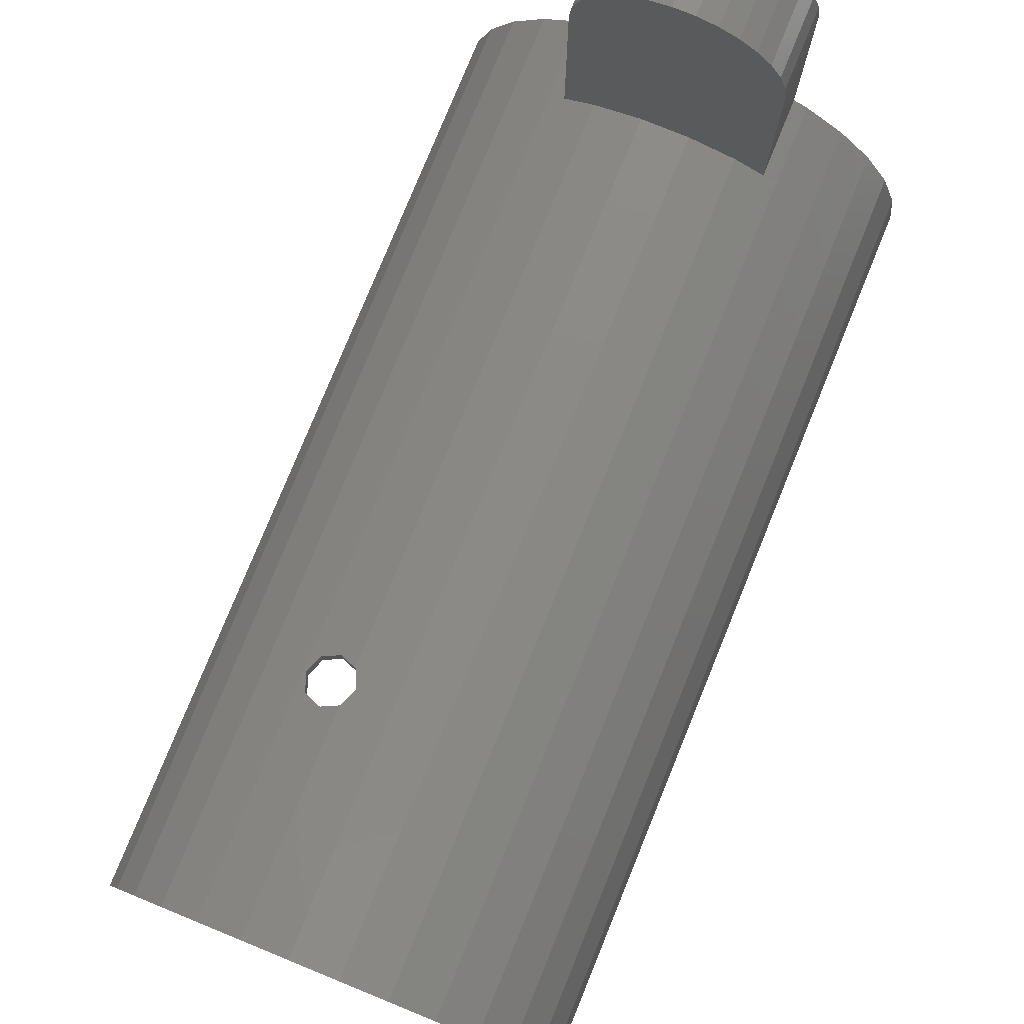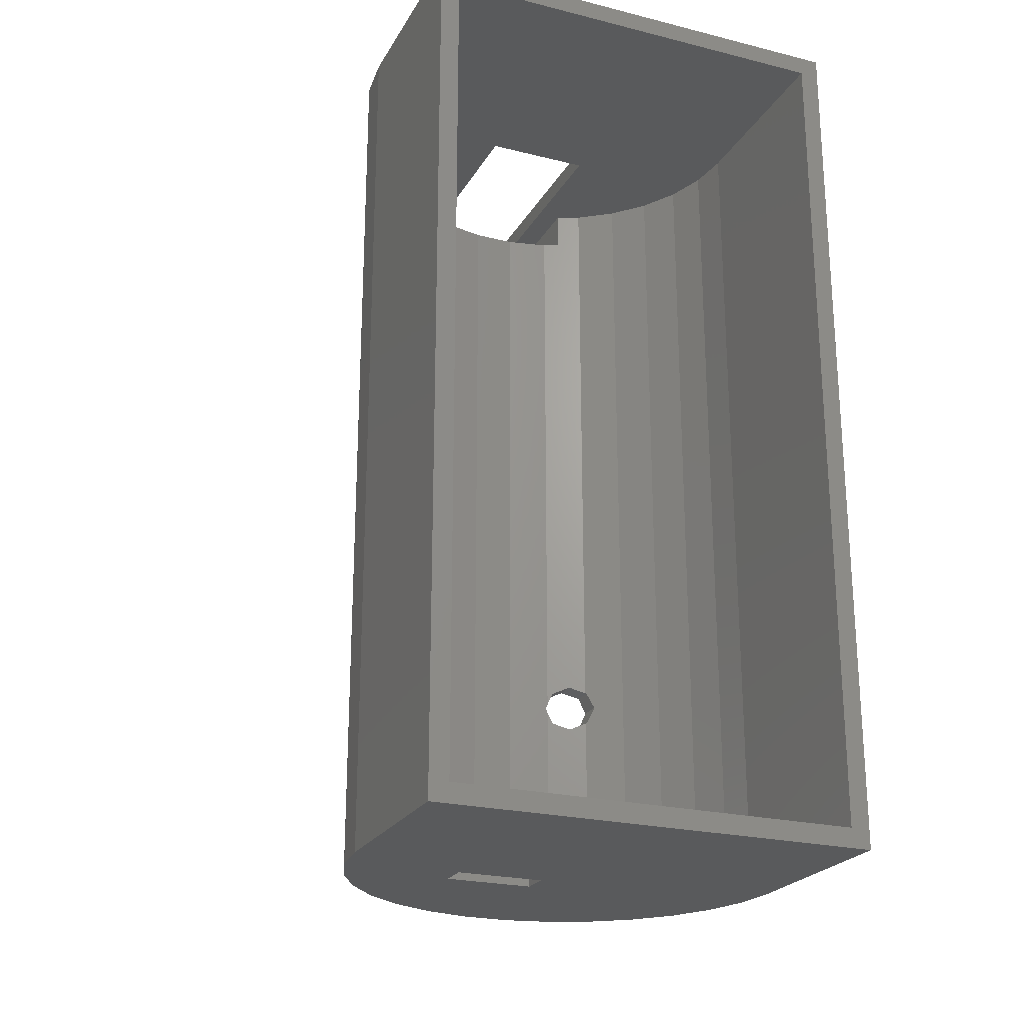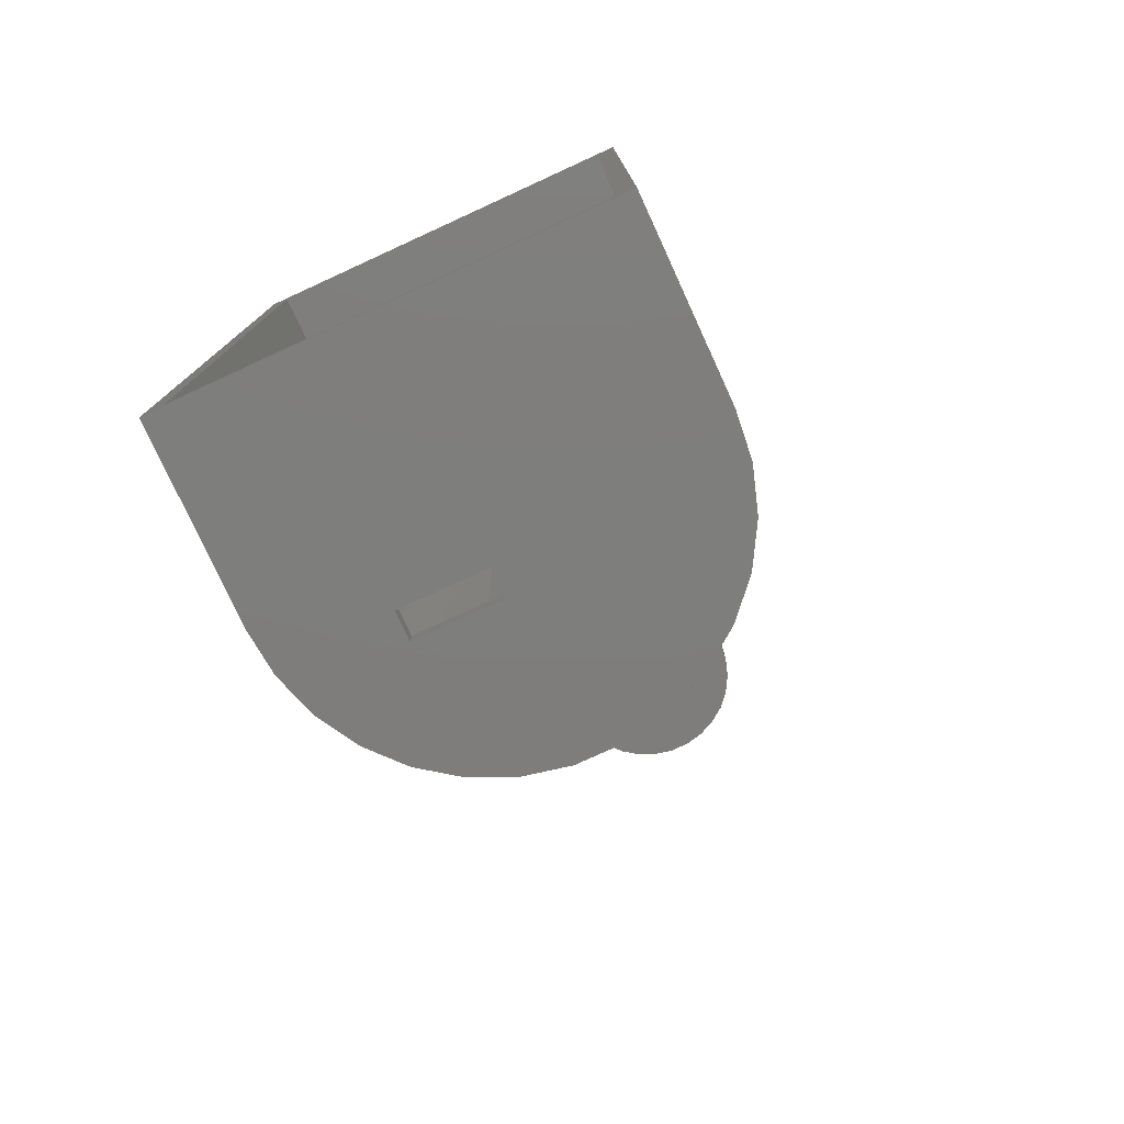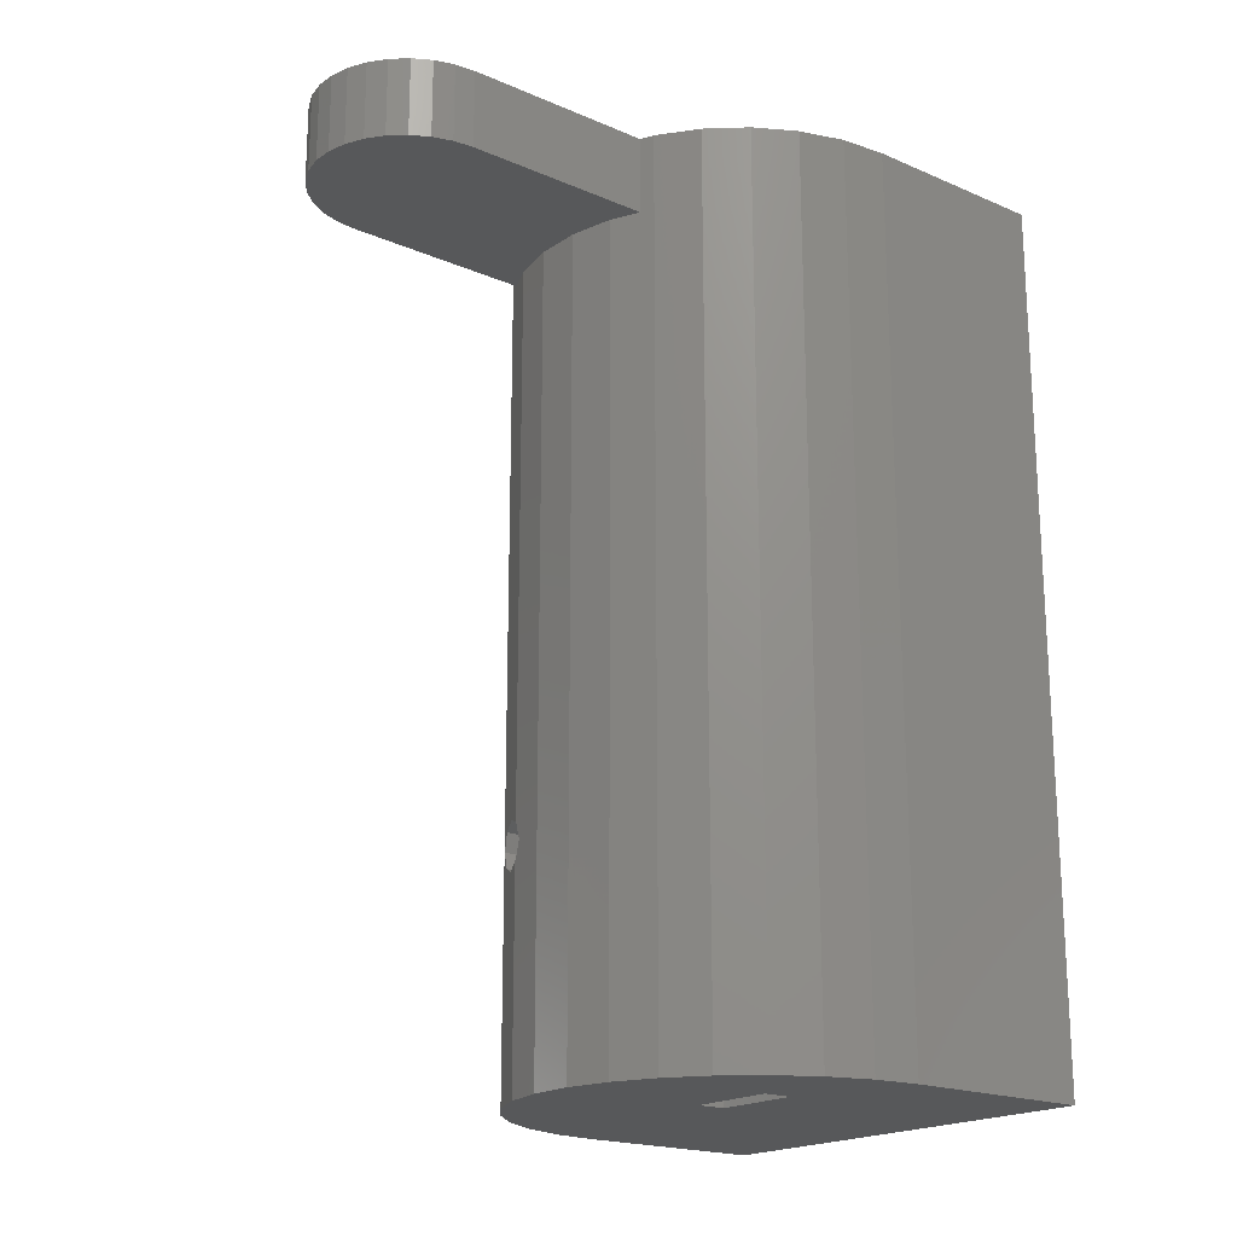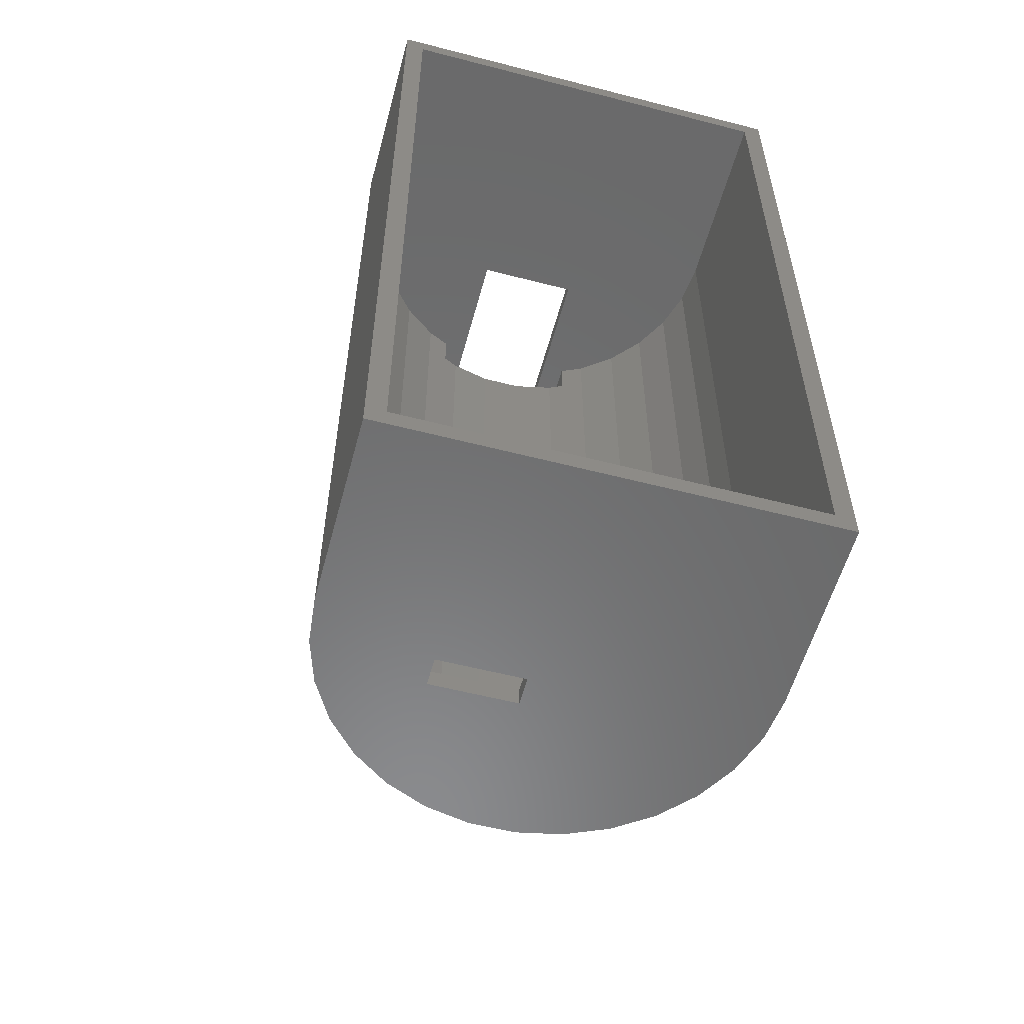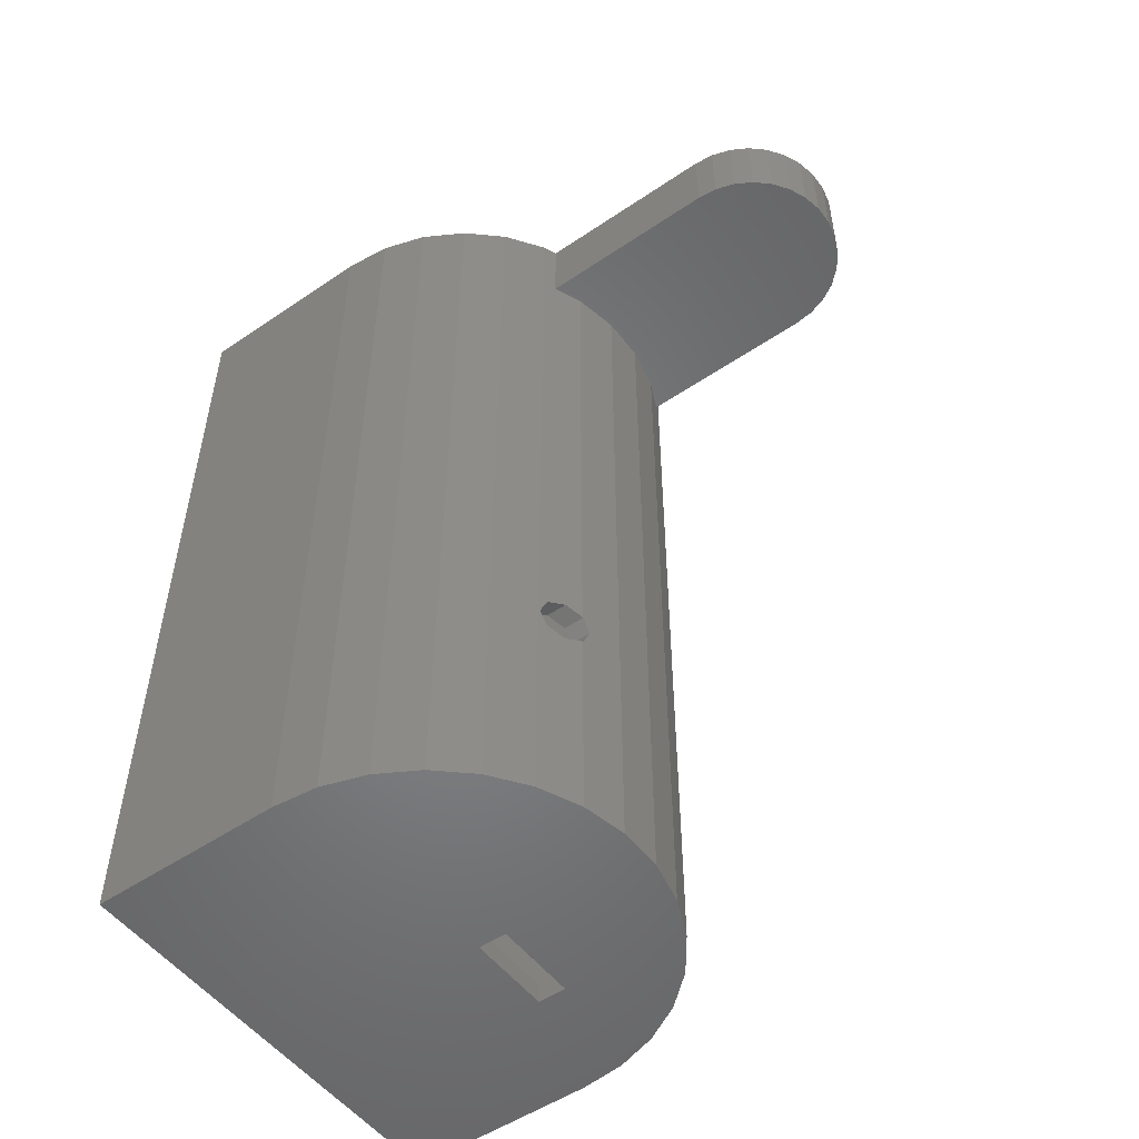
<metadata>
{"format":"stl","ext":"stl","renderer":"f3d","projection":"perspective","resolution":1024,"background":"white","views":[{"elev":78.2,"azim":22.2,"up":"+Z"},{"elev":-23.3,"azim":157.2,"up":"+Y"},{"elev":-77.6,"azim":-155.4,"up":"+Y"},{"elev":-19.3,"azim":51.3,"up":"+Y"},{"elev":-56.6,"azim":164.9,"up":"+Y"},{"elev":-52.2,"azim":-53.8,"up":"+Y"}]}
</metadata>
<code>
# stl→obj: 178 verts, 364 faces
v 20.75 -89 20
v 20.3 -2 24.31
v 20.75 -2 20
v 20.3 -89 24.31
v -2.169 -89 40.64
v -6.2 -67 39.78
v -2.169 -6 40.64
v -6.412 -67.51 39.73
v -6.412 -89 39.73
v -6.412 -66.49 39.73
v -6.412 -6 39.73
v 10.38 -89 37.97
v 13.88 -2 35.42
v 13.88 -89 35.42
v 10.38 -2 37.97
v -16.79 -89 32.2
v -18.96 -2 28.44
v -16.79 -2 32.2
v -18.96 -89 28.44
v -2.837 -2 67.48
v 0.9643 -2 67.94
v -0.9643 -2 67.94
v 2.837 -2 67.48
v -4.545 -2 66.58
v 4.545 -2 66.58
v -5.988 -2 65.31
v 5.988 -2 65.31
v -7.084 -2 63.72
v 7.084 -2 63.72
v -7.768 -2 61.91
v 7.768 -2 61.91
v -8 -2 60
v 8 -2 60
v -5.5 -2 54
v -8 -2 39.03
v -5.5 -2 27
v -10.38 -2 37.97
v -13.88 -2 35.42
v -20.75 -2 20
v -20.3 -2 24.31
v 5.5 -2 54
v 8 -2 39.03
v 5.5 -2 27
v 16.79 -2 32.2
v 18.96 -2 28.44
v -20.75 -2 4.441e-16
v 20.75 -2 4.441e-16
v -13.88 -89 35.42
v -10.38 -68.81 37.97
v -10.38 -89 37.97
v -10.47 -68.77 37.9
v -11.2 -67 37.37
v -10.38 -65.19 37.97
v -10.47 -65.23 37.9
v 18.96 -89 28.44
v 16.79 -89 32.2
v 2.169 -89 40.64
v 6.412 -6 39.73
v 6.412 -89 39.73
v 2.169 -6 40.64
v 8 -6 39.03
v -20.3 -89 24.31
v -20.75 -89 20
v -6.932 -68.77 39.5
v -8.7 -69.5 38.72
v -6.932 -65.23 39.5
v -8.7 -64.5 38.72
v -8 -6 39.03
v 1.5 -89 26.8
v 10.5 -89 26.8
v 10.5 -89 23.8
v 20.75 -89 1.976e-14
v 1.5 -89 23.8
v -20.75 -89 1.976e-14
v 22.75 -91 2.021e-14
v 22.75 0 0
v -22.75 -91 2.021e-14
v -22.75 0 0
v -8 -6 60
v 2.837 -6 67.48
v -0.9643 -6 67.94
v 0.9643 -6 67.94
v -2.837 -6 67.48
v 4.545 -6 66.58
v -4.545 -6 66.58
v 5.988 -6 65.31
v -5.988 -6 65.31
v 7.084 -6 63.72
v -7.084 -6 63.72
v 7.768 -6 61.91
v -7.768 -6 61.91
v 8 -6 60
v 18.41 -91 33.37
v 20.78 6.496e-15 29.25
v 18.41 7.41e-15 33.37
v 20.78 -91 29.25
v 5.5 1.199e-14 54
v 1.045 1.553e-14 69.95
v 3.09 1.543e-14 69.51
v -1.045 1.553e-14 69.95
v 5 1.525e-14 68.66
v -5.5 1.199e-14 54
v 6.691 1.497e-14 67.43
v -3.09 1.543e-14 69.51
v 8.09 1.463e-14 65.88
v -5 1.525e-14 68.66
v 9.135 1.423e-14 64.07
v -6.691 1.497e-14 67.43
v 9.781 1.378e-14 62.08
v -8.09 1.463e-14 65.88
v 10 1.332e-14 60
v -9.135 1.423e-14 64.07
v -9.781 1.378e-14 62.08
v 10 8.952e-15 40.31
v 5.5 5.995e-15 27
v 11.38 8.816e-15 39.7
v 15.22 8.195e-15 36.91
v 22.75 4.441e-15 20
v 22.25 5.491e-15 24.73
v -10 1.332e-14 60
v -10 8.952e-15 40.31
v -5.5 5.995e-15 27
v -11.38 8.816e-15 39.7
v -15.22 8.195e-15 36.91
v -18.41 7.41e-15 33.37
v -20.78 6.496e-15 29.25
v -22.25 5.491e-15 24.73
v -22.75 4.441e-15 20
v 15.22 -91 36.91
v 2.378 -8 42.63
v 7.03 -91 41.64
v 7.03 -8 41.64
v 2.378 -91 42.63
v -11.38 -91 39.7
v -15.22 -91 36.91
v -22.25 -91 24.73
v -20.78 -91 29.25
v -18.41 -91 33.37
v 22.25 -91 24.73
v 11.38 -91 39.7
v -2.378 -8 42.63
v -6.2 -67 41.81
v -2.378 -91 42.63
v -6.932 -65.23 41.66
v -7.03 -65.19 41.64
v -7.03 -8 41.64
v -6.932 -68.77 41.66
v -7.03 -68.81 41.64
v -7.03 -91 41.64
v 10 -8 40.31
v -10 -8 40.31
v -11.2 -67 39.78
v -10.47 -65.23 40.11
v -8.7 -64.5 40.89
v -8.7 -69.5 40.89
v -10.47 -68.77 40.11
v 22.75 -91 20
v 1.5 -91 26.8
v 10.5 -91 26.8
v 1.5 -91 23.8
v -22.75 -91 20
v 10.5 -91 23.8
v -10 -8 60
v -3.09 -8 69.51
v 1.045 -8 69.95
v -1.045 -8 69.95
v 3.09 -8 69.51
v -5 -8 68.66
v 5 -8 68.66
v -6.691 -8 67.43
v 6.691 -8 67.43
v -8.09 -8 65.88
v 8.09 -8 65.88
v -9.135 -8 64.07
v 9.135 -8 64.07
v -9.781 -8 62.08
v 9.781 -8 62.08
v 10 -8 60
f 1 2 3
f 2 1 4
f 5 6 7
f 8 5 9
f 5 8 6
f 10 7 6
f 7 10 11
f 12 13 14
f 13 12 15
f 16 17 18
f 17 16 19
f 20 21 22
f 20 23 21
f 24 23 20
f 24 25 23
f 26 25 24
f 26 27 25
f 28 27 26
f 28 29 27
f 30 29 28
f 30 31 29
f 32 31 30
f 32 33 31
f 32 34 33
f 35 34 32
f 36 37 38
f 36 38 18
f 36 18 17
f 35 36 34
f 37 36 35
f 39 36 40
f 40 36 17
f 41 33 34
f 41 42 33
f 43 15 42
f 15 43 13
f 13 43 44
f 43 42 41
f 44 43 45
f 43 2 45
f 46 36 39
f 36 46 43
f 43 3 2
f 47 43 46
f 43 47 3
f 48 49 50
f 49 48 51
f 51 48 52
f 38 53 54
f 38 54 52
f 38 52 48
f 53 38 37
f 55 44 45
f 44 55 56
f 4 45 2
f 45 4 55
f 56 13 44
f 13 56 14
f 57 58 59
f 58 57 60
f 5 60 57
f 60 5 7
f 12 61 15
f 59 61 12
f 61 59 58
f 15 61 42
f 19 40 17
f 40 19 62
f 62 39 40
f 39 62 63
f 48 18 38
f 18 48 16
f 9 64 8
f 9 65 64
f 50 65 9
f 65 50 49
f 66 11 10
f 67 11 66
f 11 67 68
f 53 68 67
f 68 53 37
f 68 37 35
f 69 57 59
f 57 69 5
f 69 59 12
f 5 69 9
f 70 12 14
f 9 69 50
f 70 14 56
f 50 69 48
f 70 56 55
f 48 69 16
f 12 70 69
f 71 55 4
f 55 71 70
f 72 71 1
f 1 71 4
f 73 16 69
f 16 73 19
f 19 73 62
f 71 72 73
f 73 63 62
f 74 73 72
f 73 74 63
f 63 46 39
f 46 63 74
f 72 3 47
f 3 72 1
f 75 72 76
f 75 74 72
f 74 77 46
f 77 74 75
f 47 76 72
f 46 76 47
f 46 78 76
f 78 46 77
f 79 35 32
f 35 79 68
f 80 81 82
f 80 83 81
f 84 83 80
f 84 85 83
f 86 85 84
f 86 87 85
f 88 87 86
f 88 89 87
f 90 89 88
f 90 91 89
f 92 91 90
f 92 79 91
f 92 60 79
f 92 58 60
f 58 92 61
f 7 79 60
f 11 79 7
f 79 11 68
f 61 33 42
f 33 61 92
f 92 31 33
f 31 92 90
f 83 22 81
f 22 83 20
f 84 27 86
f 27 84 25
f 87 28 26
f 28 87 89
f 87 24 85
f 24 87 26
f 88 27 29
f 27 88 86
f 90 29 31
f 29 90 88
f 82 23 80
f 23 82 21
f 81 21 82
f 21 81 22
f 80 25 84
f 25 80 23
f 89 30 28
f 30 89 91
f 91 32 30
f 32 91 79
f 85 20 83
f 20 85 24
f 93 94 95
f 94 93 96
f 97 98 99
f 98 97 100
f 97 99 101
f 102 100 97
f 97 101 103
f 100 102 104
f 97 103 105
f 104 102 106
f 97 105 107
f 106 102 108
f 97 107 109
f 108 102 110
f 97 109 111
f 110 102 112
f 112 102 113
f 114 97 111
f 115 116 117
f 115 117 95
f 115 95 94
f 114 115 97
f 116 115 114
f 118 115 119
f 119 115 94
f 113 102 120
f 102 121 120
f 122 123 121
f 123 122 124
f 124 122 125
f 122 121 102
f 125 122 126
f 122 127 126
f 76 115 118
f 115 76 122
f 122 128 127
f 78 122 76
f 122 78 128
f 129 95 117
f 95 129 93
f 130 131 132
f 131 130 133
f 124 134 123
f 134 124 135
f 136 126 127
f 126 136 137
f 138 124 125
f 124 138 135
f 96 119 94
f 119 96 139
f 116 129 117
f 129 116 140
f 141 142 143
f 141 144 142
f 145 141 146
f 141 145 144
f 147 143 142
f 148 143 147
f 143 148 149
f 150 116 114
f 116 150 140
f 131 150 132
f 150 131 140
f 137 125 126
f 125 137 138
f 123 151 121
f 152 151 123
f 151 152 153
f 146 154 145
f 151 154 146
f 154 151 153
f 155 149 148
f 134 155 156
f 134 156 152
f 155 134 149
f 134 152 123
f 139 118 119
f 118 139 157
f 141 133 130
f 133 141 143
f 158 143 149
f 143 158 133
f 158 149 134
f 133 158 131
f 158 134 135
f 131 158 140
f 158 135 138
f 159 140 158
f 158 138 137
f 140 159 129
f 129 159 93
f 160 137 136
f 137 160 158
f 77 160 161
f 161 160 136
f 93 159 96
f 159 139 96
f 162 139 159
f 75 160 77
f 162 157 139
f 160 75 162
f 162 75 157
f 161 127 128
f 127 161 136
f 77 128 78
f 128 77 161
f 157 76 118
f 76 157 75
f 151 120 121
f 120 151 163
f 164 165 166
f 164 167 165
f 168 167 164
f 168 169 167
f 170 169 168
f 170 171 169
f 172 171 170
f 172 173 171
f 174 173 172
f 174 175 173
f 176 175 174
f 176 177 175
f 163 177 176
f 163 178 177
f 163 141 178
f 163 146 141
f 146 163 151
f 130 178 141
f 132 178 130
f 178 132 150
f 178 114 111
f 114 178 150
f 173 107 105
f 107 173 175
f 171 105 103
f 105 171 173
f 98 167 99
f 167 98 165
f 108 168 106
f 168 108 170
f 176 112 113
f 112 176 174
f 172 108 110
f 108 172 170
f 175 109 107
f 109 175 177
f 101 171 103
f 171 101 169
f 104 166 100
f 166 104 164
f 99 169 101
f 169 99 167
f 174 110 112
f 110 174 172
f 106 164 104
f 164 106 168
f 177 111 109
f 111 177 178
f 100 165 98
f 165 100 166
f 163 113 120
f 113 163 176
f 34 122 102
f 122 34 36
f 43 97 115
f 97 43 41
f 34 97 41
f 97 34 102
f 122 43 115
f 43 122 36
f 10 144 66
f 142 10 6
f 10 142 144
f 152 54 153
f 54 152 52
f 64 148 147
f 148 64 155
f 155 64 65
f 153 67 154
f 153 53 67
f 53 153 54
f 66 145 154
f 145 66 144
f 66 154 67
f 8 142 6
f 147 8 64
f 8 147 142
f 65 156 155
f 49 156 65
f 156 49 51
f 51 152 156
f 152 51 52
f 158 73 69
f 73 158 160
f 162 70 71
f 70 162 159
f 73 162 71
f 162 73 160
f 158 70 159
f 70 158 69

</code>
